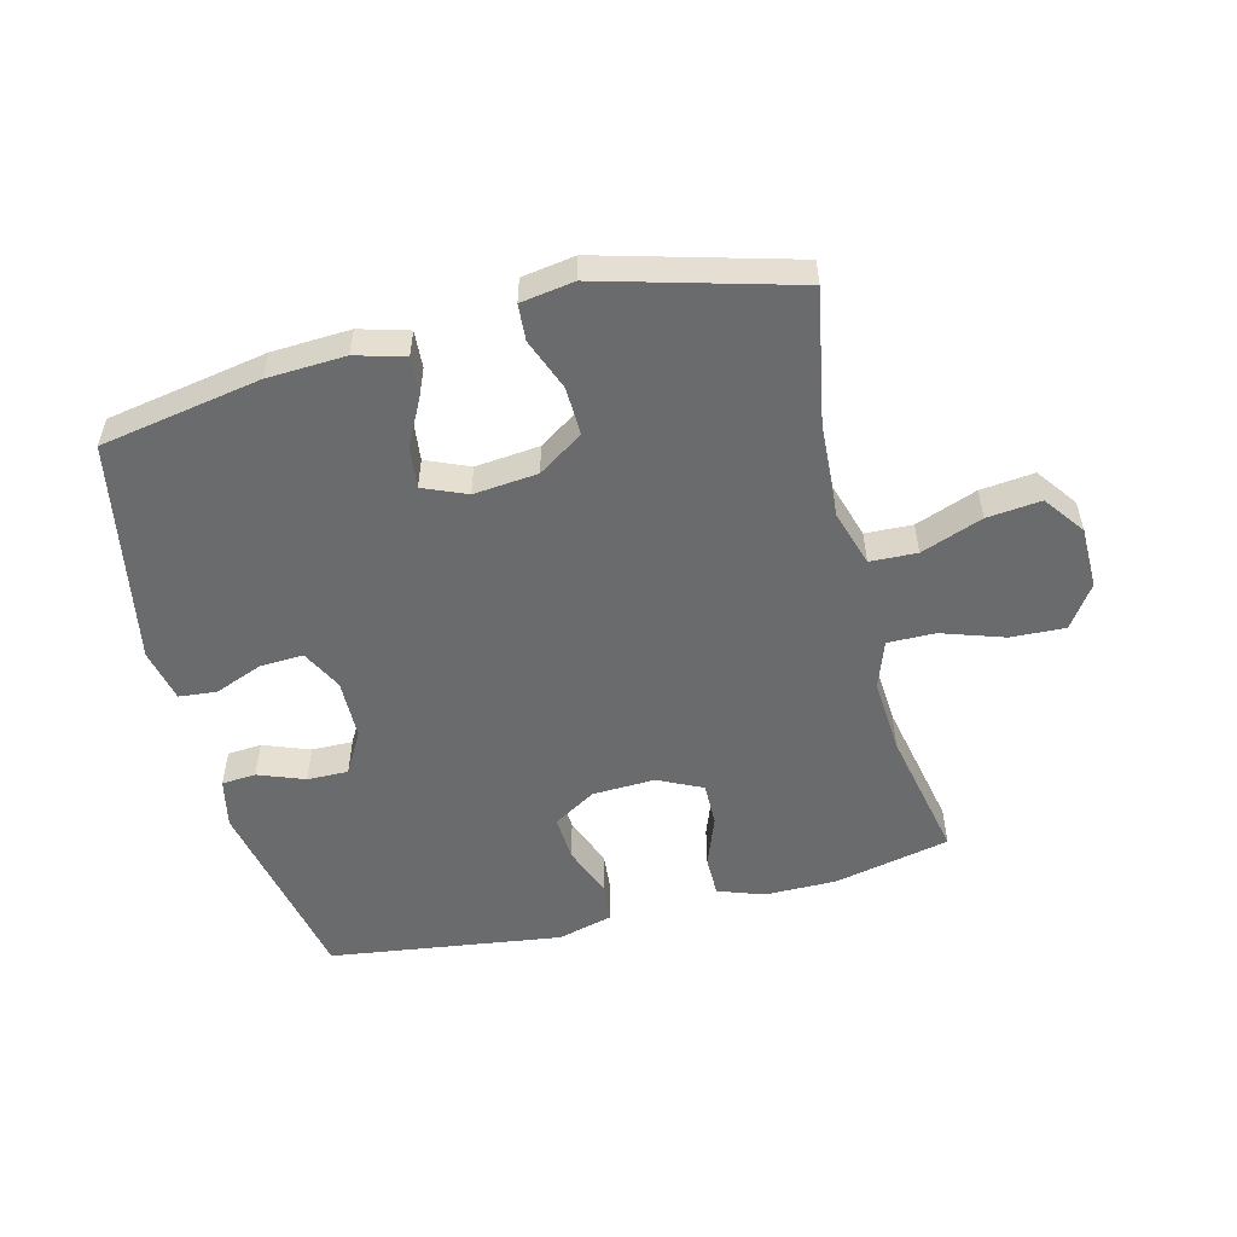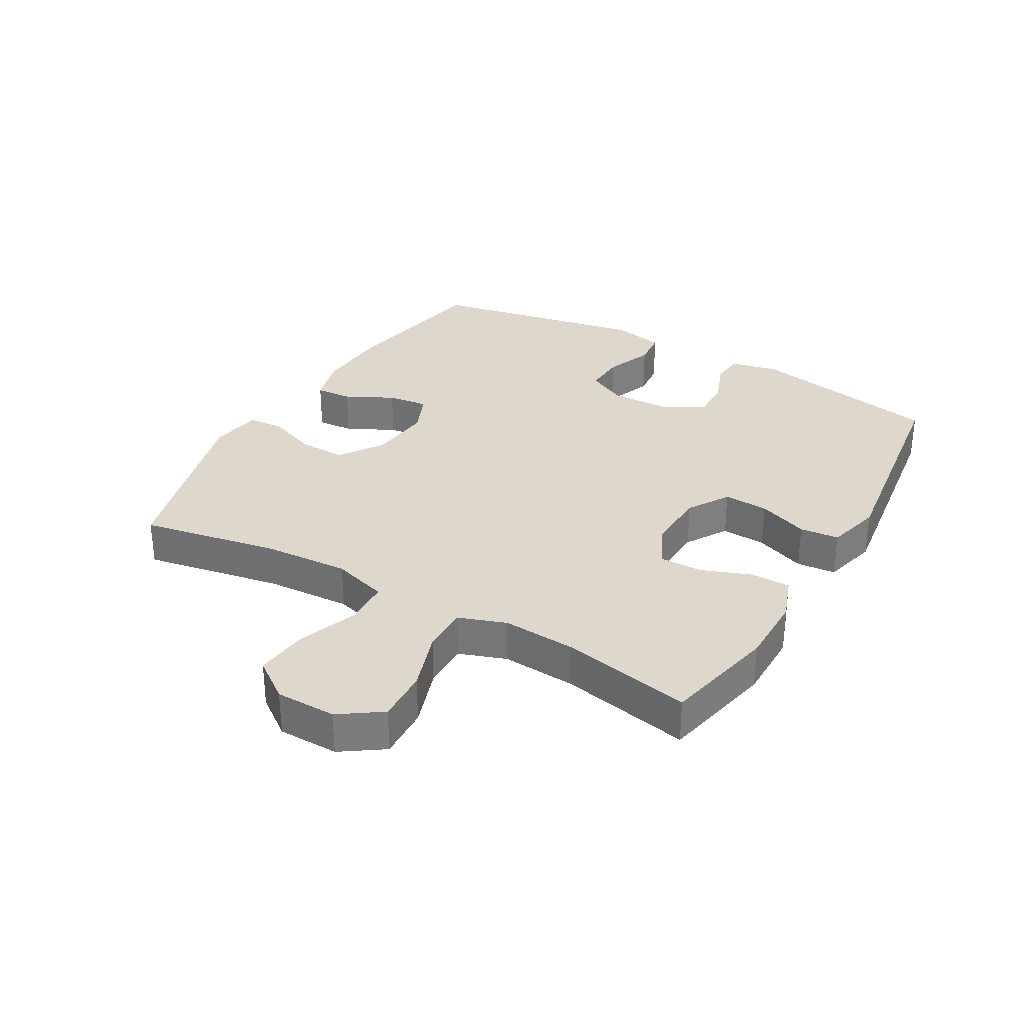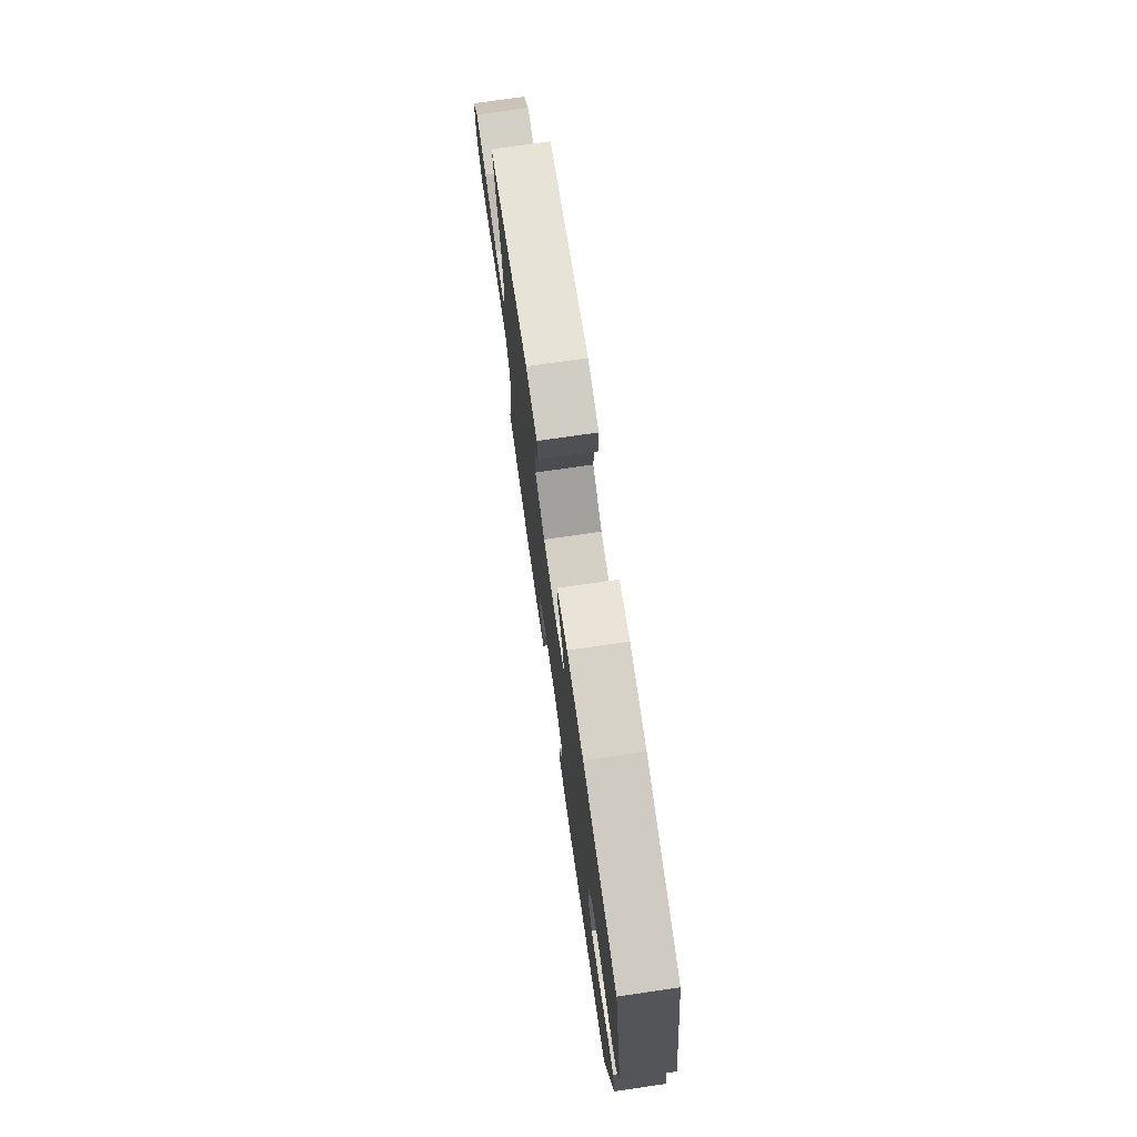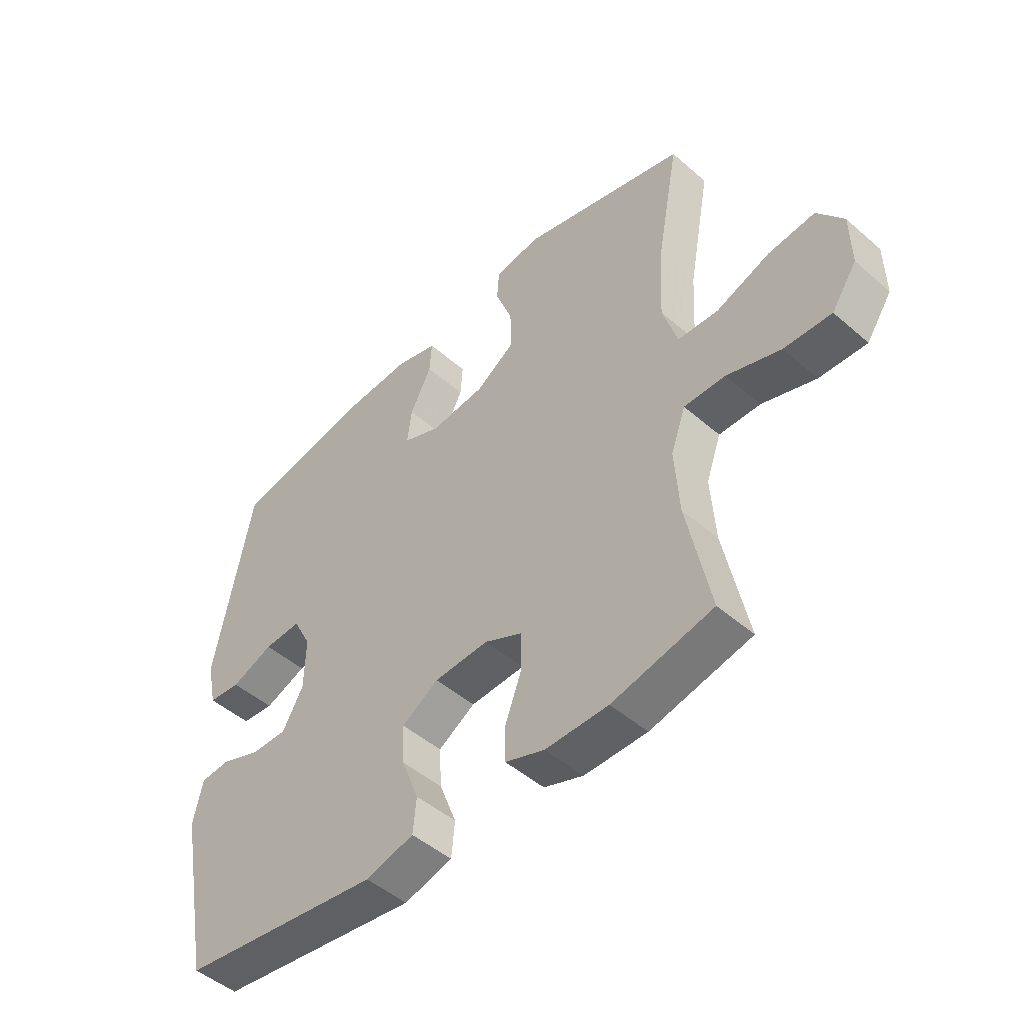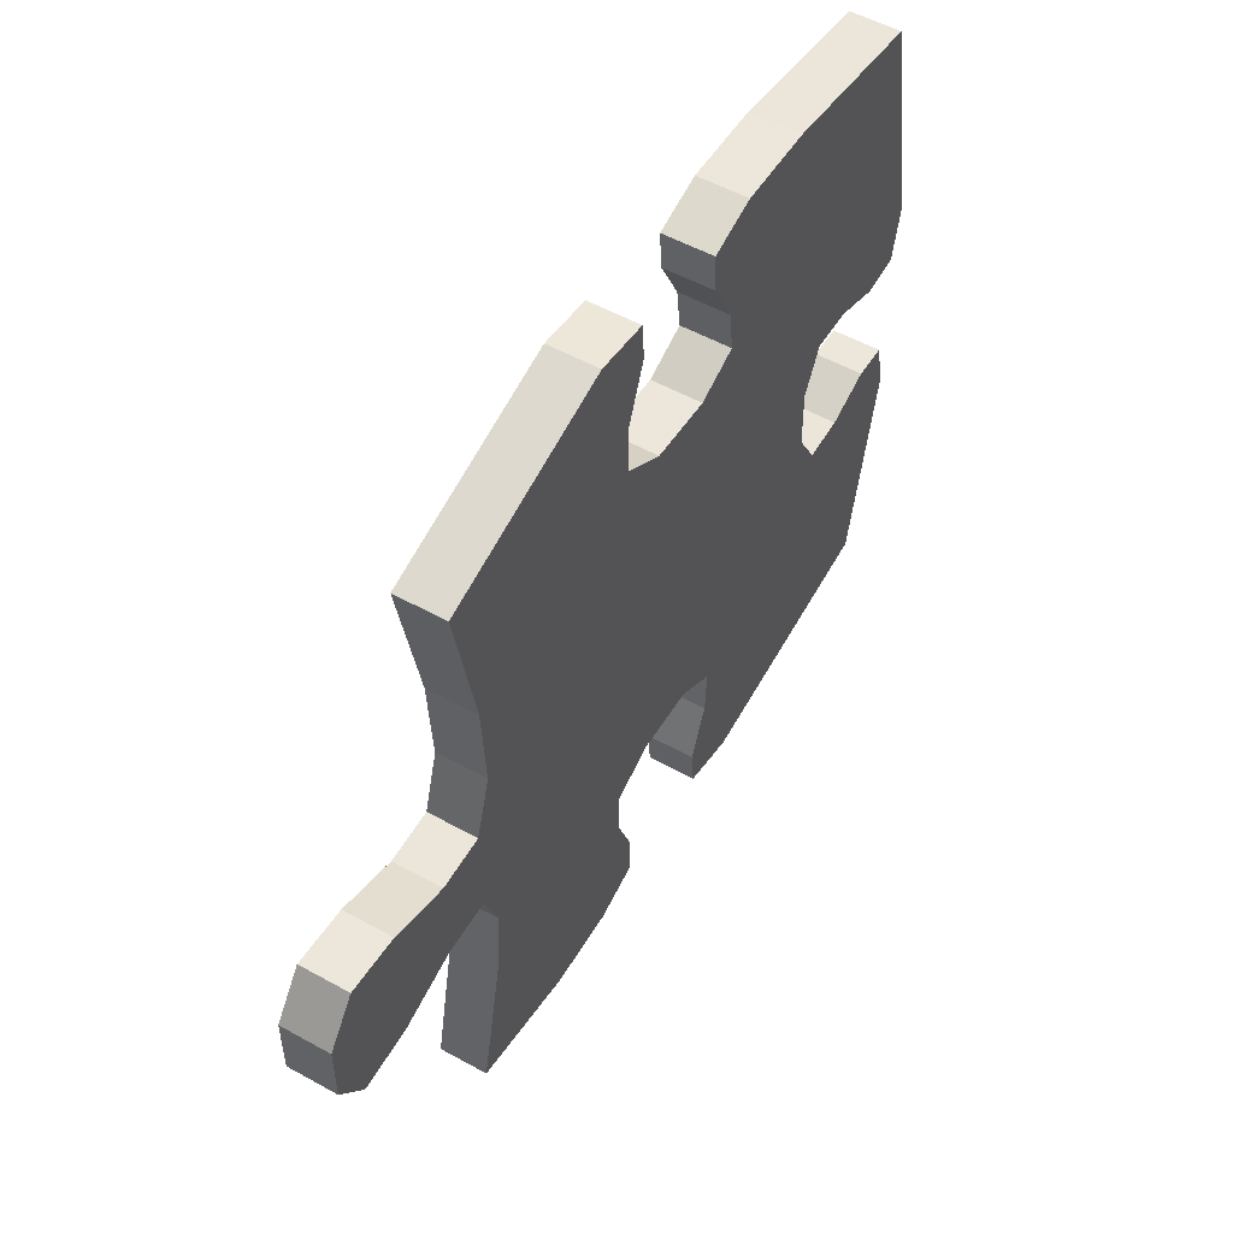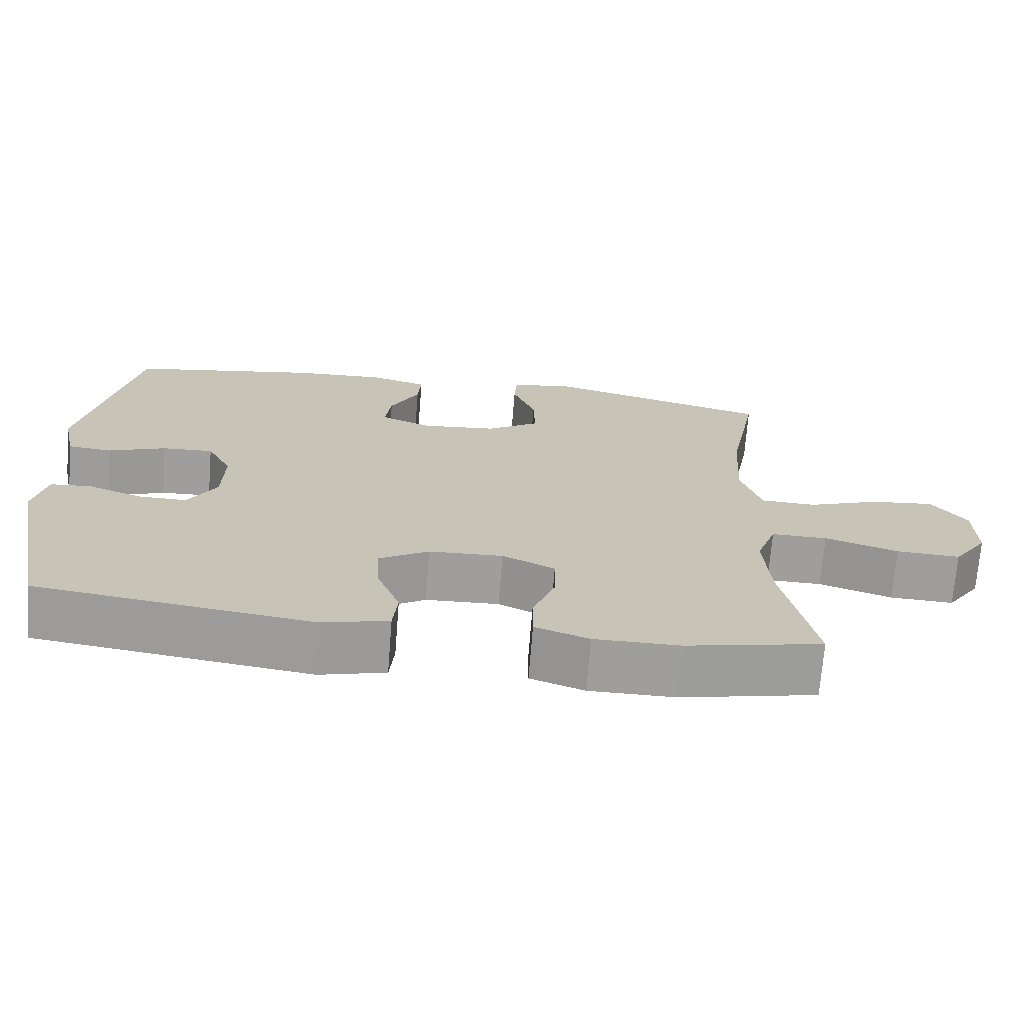
<metadata>
{"format":"obj","ext":"obj","renderer":"f3d","projection":"perspective","resolution":1024,"background":"white","views":[{"elev":-53.2,"azim":14.3,"up":"+Y"},{"elev":31.5,"azim":119.9,"up":"+Y"},{"elev":75.2,"azim":-98.2,"up":"+Z"},{"elev":-48.4,"azim":45.9,"up":"+Z"},{"elev":54.1,"azim":120.4,"up":"+Z"},{"elev":-70.8,"azim":-4.5,"up":"+Z"}]}
</metadata>
<code>
v 0.5 0.07 -0.5
v 0.317 0.07 -0.54
v 0.203 0.07 -0.54
v 0.131 0.07 -0.514
v 0.131 0.07 -0.45
v 0.161 0.07 -0.37
v 0.162 0.07 -0.301
v 0.092 0.07 -0.267
v -0.007 0.07 -0.271
v -0.074 0.07 -0.312
v -0.07 0.07 -0.384
v -0.039 0.07 -0.465
v -0.045 0.07 -0.528
v -0.133 0.07 -0.551
v -0.5 0.07 -0.5
v -0.561 0.07 -0.19
v -0.544 0.07 -0.112
v -0.49 0.07 -0.108
v -0.417 0.07 -0.136
v -0.352 0.07 -0.137
v -0.314 0.07 -0.07
v -0.312 0.07 0.025
v -0.345 0.07 0.09
v -0.413 0.07 0.087
v -0.49 0.07 0.057
v -0.549 0.07 0.063
v -0.567 0.07 0.147
v -0.5 0.07 0.5
v -0.247 0.07 0.545
v -0.124 0.07 0.551
v -0.047 0.07 0.529
v -0.051 0.07 0.47
v -0.09 0.07 0.393
v -0.098 0.07 0.328
v -0.03 0.07 0.299
v 0.071 0.07 0.309
v 0.142 0.07 0.356
v 0.14 0.07 0.432
v 0.109 0.07 0.514
v 0.113 0.07 0.571
v 0.197 0.07 0.584
v 0.5 0.07 0.5
v 0.459 0.07 0.279
v 0.451 0.07 0.141
v 0.478 0.07 0.052
v 0.552 0.07 0.049
v 0.649 0.07 0.085
v 0.734 0.07 0.094
v 0.781 0.07 0.03
v 0.782 0.07 -0.067
v 0.736 0.07 -0.134
v 0.65 0.07 -0.13
v 0.552 0.07 -0.097
v 0.477 0.07 -0.096
v 0.45 0.07 -0.172
v 0.458 0.07 -0.291
v 0.5 0 -0.5
v 0.317 0 -0.54
v 0.203 0 -0.54
v 0.131 0 -0.514
v 0.131 0 -0.45
v 0.161 0 -0.37
v 0.162 0 -0.301
v 0.092 0 -0.267
v -0.007 0 -0.271
v -0.074 0 -0.312
v -0.07 0 -0.384
v -0.039 0 -0.465
v -0.045 0 -0.528
v -0.133 0 -0.551
v -0.5 0 -0.5
v -0.561 0 -0.19
v -0.544 0 -0.112
v -0.49 0 -0.108
v -0.417 0 -0.136
v -0.352 0 -0.137
v -0.314 0 -0.07
v -0.312 0 0.025
v -0.345 0 0.09
v -0.413 0 0.087
v -0.49 0 0.057
v -0.549 0 0.063
v -0.567 0 0.147
v -0.5 0 0.5
v -0.247 0 0.545
v -0.124 0 0.551
v -0.047 0 0.529
v -0.051 0 0.47
v -0.09 0 0.393
v -0.098 0 0.328
v -0.03 0 0.299
v 0.071 0 0.309
v 0.142 0 0.356
v 0.14 0 0.432
v 0.109 0 0.514
v 0.113 0 0.571
v 0.197 0 0.584
v 0.5 0 0.5
v 0.459 0 0.279
v 0.451 0 0.141
v 0.478 0 0.052
v 0.552 0 0.049
v 0.649 0 0.085
v 0.734 0 0.094
v 0.781 0 0.03
v 0.782 0 -0.067
v 0.736 0 -0.134
v 0.65 0 -0.13
v 0.552 0 -0.097
v 0.477 0 -0.096
v 0.45 0 -0.172
v 0.458 0 -0.291
f 50 51 52 53
f 50 53 54
f 49 50 54
f 46 47 48 49
f 45 46 49 54
f 44 45 54 55
f 40 41 42 43
f 38 39 40 43
f 37 38 43 44
f 36 37 44 55
f 30 31 32 33
f 30 33 34
f 29 30 34
f 28 29 34
f 27 28 34
f 24 25 26 27
f 23 24 27 34
f 22 23 34 35
f 16 17 18 19
f 16 19 20
f 15 16 20
f 14 15 20 21
f 11 12 13 14
f 10 11 14 21
f 3 4 5 6
f 3 6 7
f 56 1 2 3
f 56 3 7
f 55 56 7 8
f 36 55 8 9
f 21 22 35 36
f 9 10 21 36
f 109 108 107 106
f 110 109 106
f 110 106 105
f 105 104 103 102
f 110 105 102 101
f 111 110 101 100
f 99 98 97 96
f 99 96 95 94
f 100 99 94 93
f 111 100 93 92
f 89 88 87 86
f 90 89 86
f 90 86 85
f 90 85 84
f 90 84 83
f 83 82 81 80
f 90 83 80 79
f 91 90 79 78
f 75 74 73 72
f 76 75 72
f 76 72 71
f 77 76 71 70
f 70 69 68 67
f 77 70 67 66
f 62 61 60 59
f 63 62 59
f 59 58 57 112
f 63 59 112
f 64 63 112 111
f 65 64 111 92
f 92 91 78 77
f 92 77 66 65
f 1 57 58 2
f 2 58 59 3
f 3 59 60 4
f 4 60 61 5
f 5 61 62 6
f 6 62 63 7
f 7 63 64 8
f 8 64 65 9
f 9 65 66 10
f 10 66 67 11
f 11 67 68 12
f 12 68 69 13
f 13 69 70 14
f 14 70 71 15
f 15 71 72 16
f 16 72 73 17
f 17 73 74 18
f 18 74 75 19
f 19 75 76 20
f 20 76 77 21
f 21 77 78 22
f 22 78 79 23
f 23 79 80 24
f 24 80 81 25
f 25 81 82 26
f 26 82 83 27
f 27 83 84 28
f 28 84 85 29
f 29 85 86 30
f 30 86 87 31
f 31 87 88 32
f 32 88 89 33
f 33 89 90 34
f 34 90 91 35
f 35 91 92 36
f 36 92 93 37
f 37 93 94 38
f 38 94 95 39
f 39 95 96 40
f 40 96 97 41
f 41 97 98 42
f 42 98 99 43
f 43 99 100 44
f 44 100 101 45
f 45 101 102 46
f 46 102 103 47
f 47 103 104 48
f 48 104 105 49
f 49 105 106 50
f 50 106 107 51
f 51 107 108 52
f 52 108 109 53
f 53 109 110 54
f 54 110 111 55
f 55 111 112 56
f 56 112 57 1

</code>
